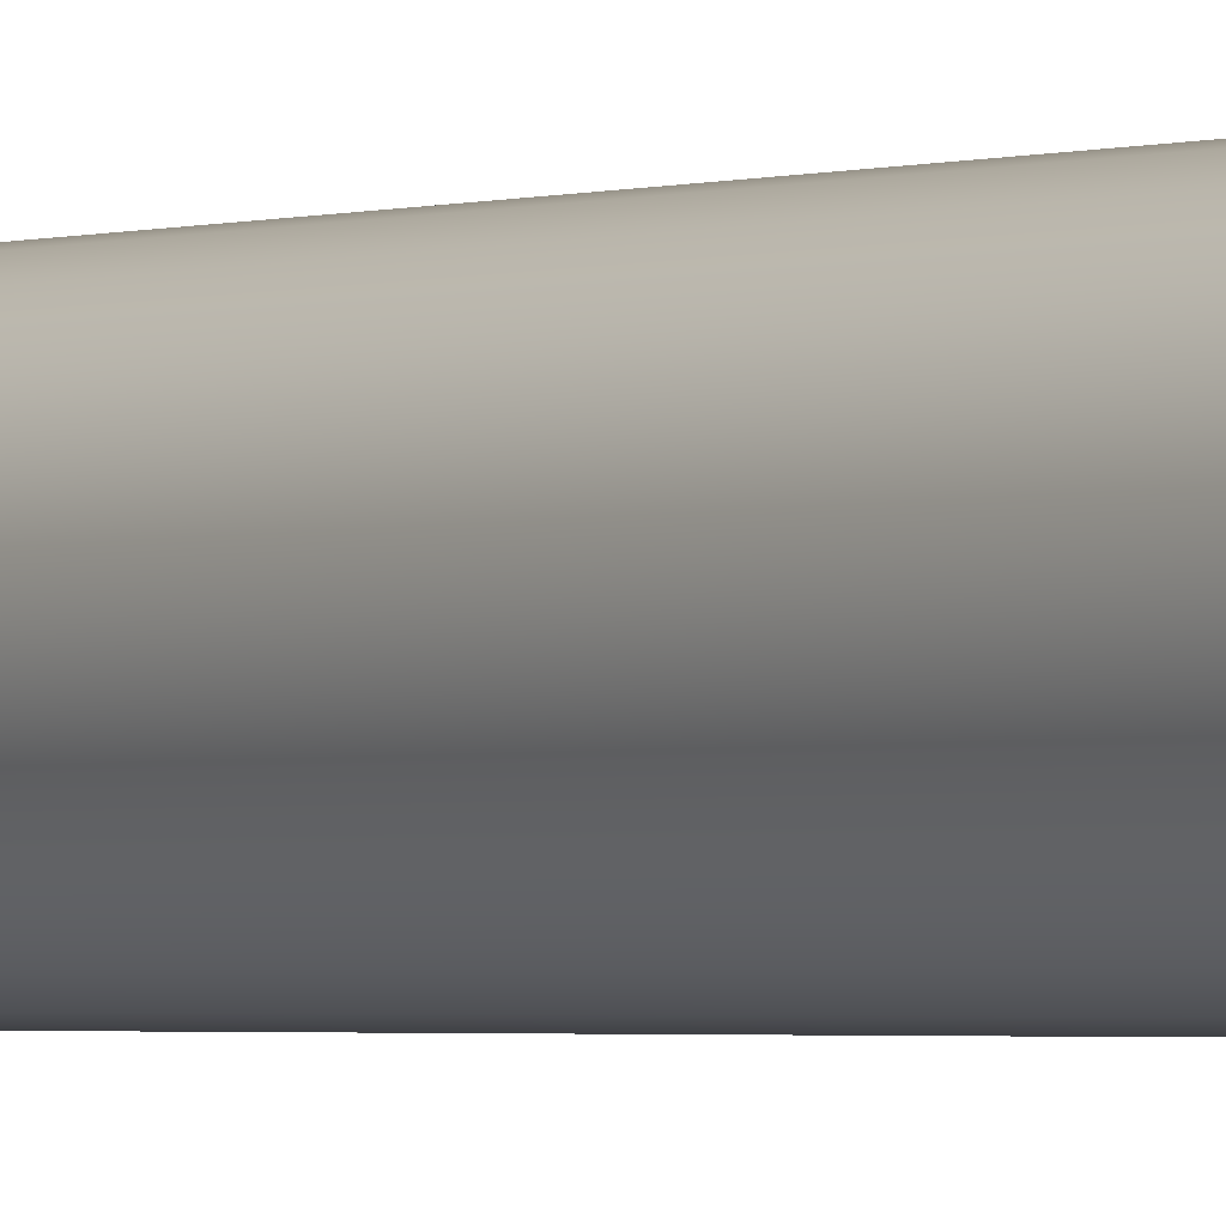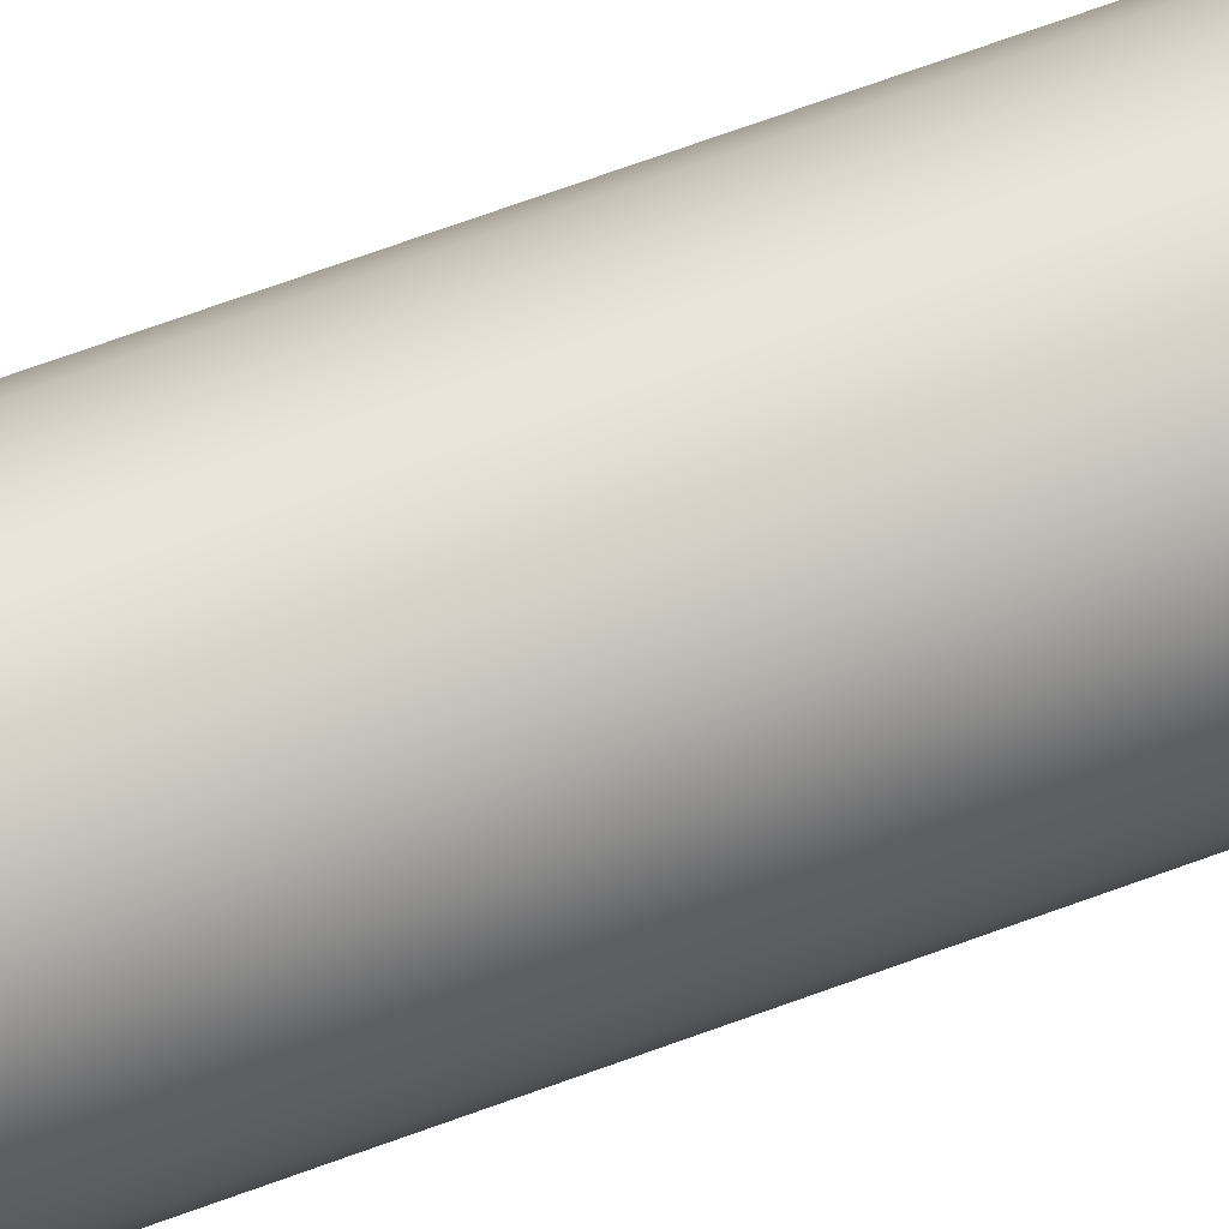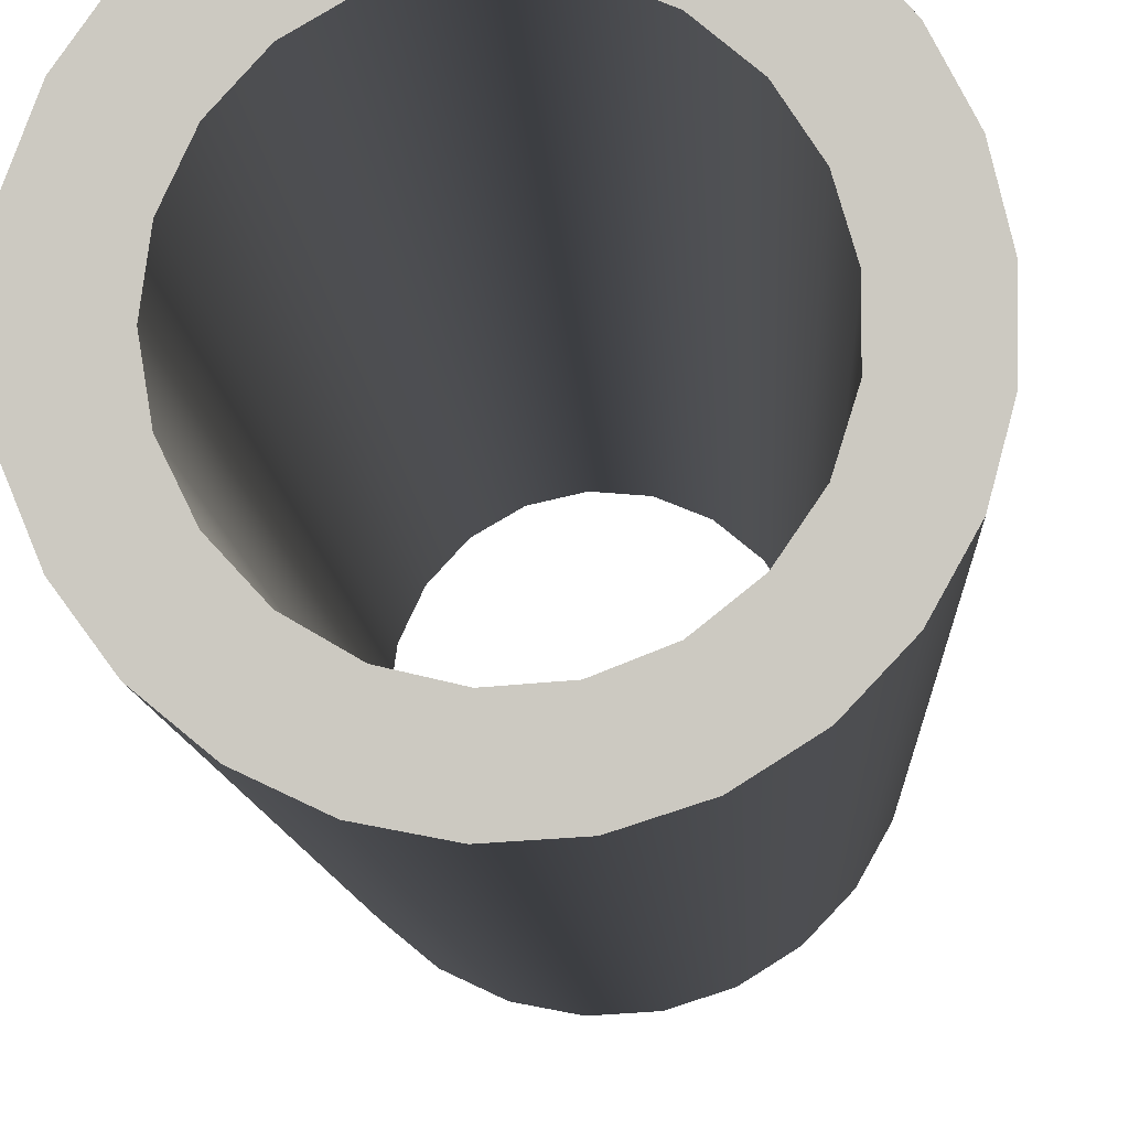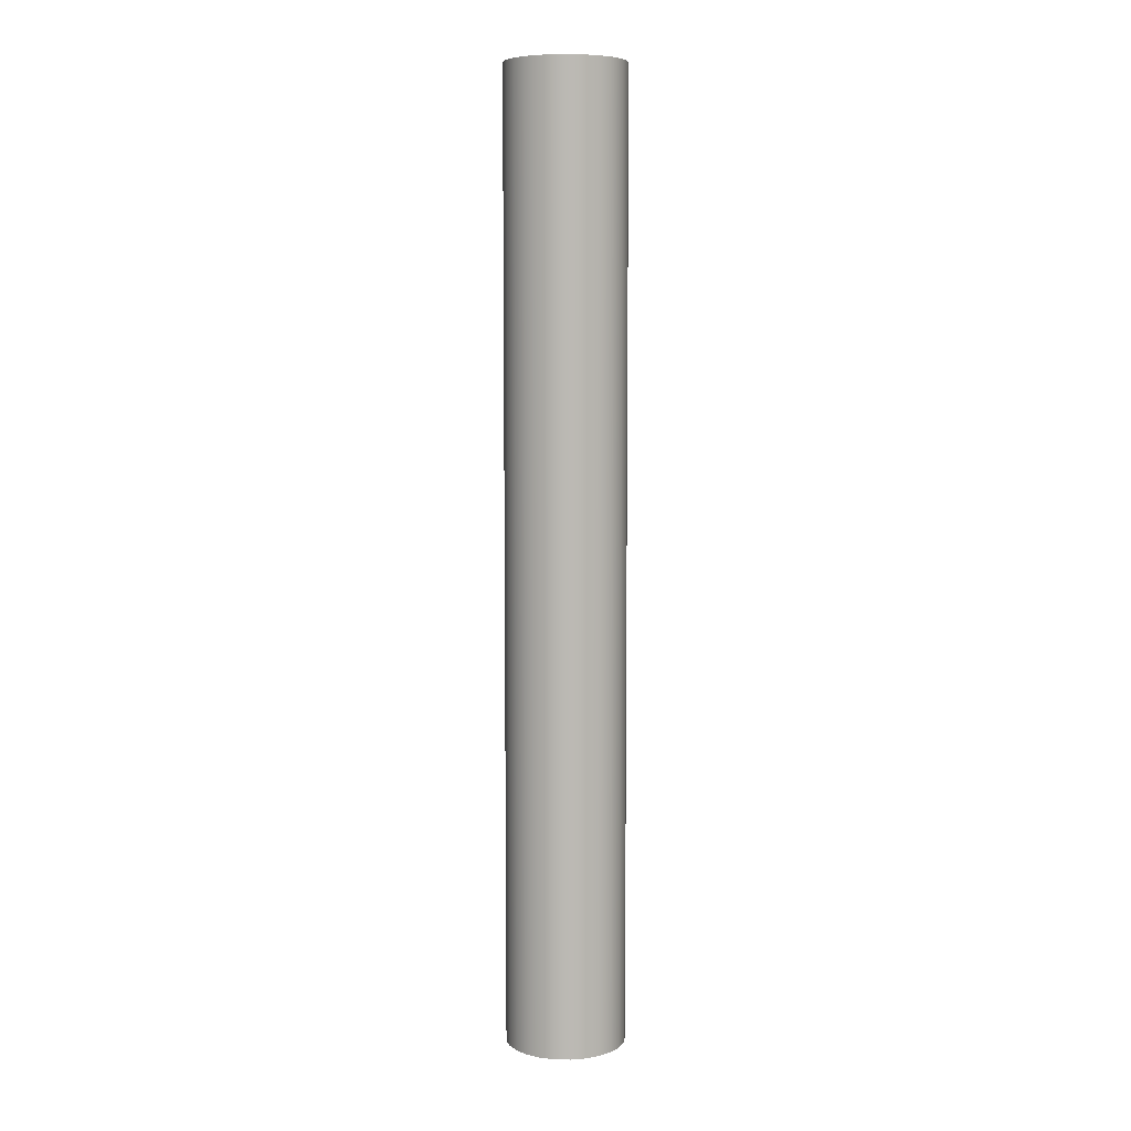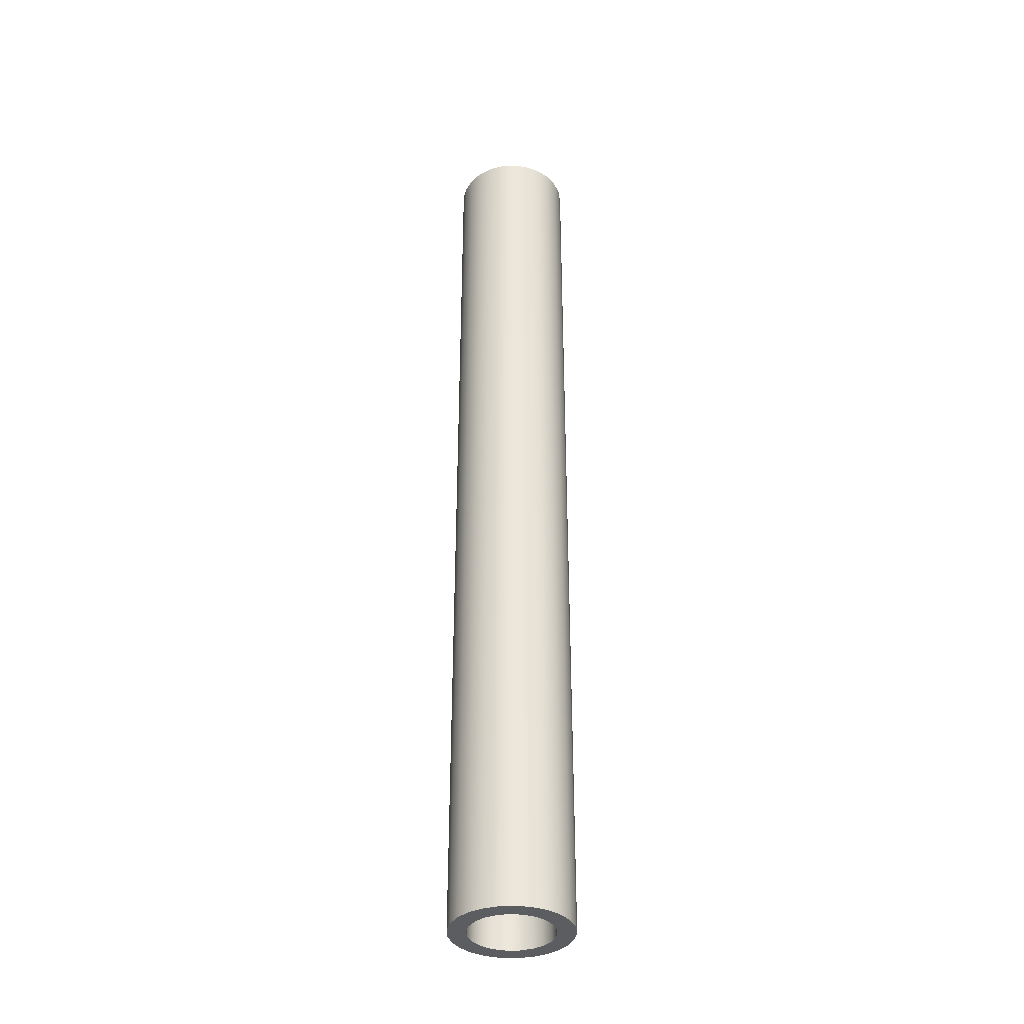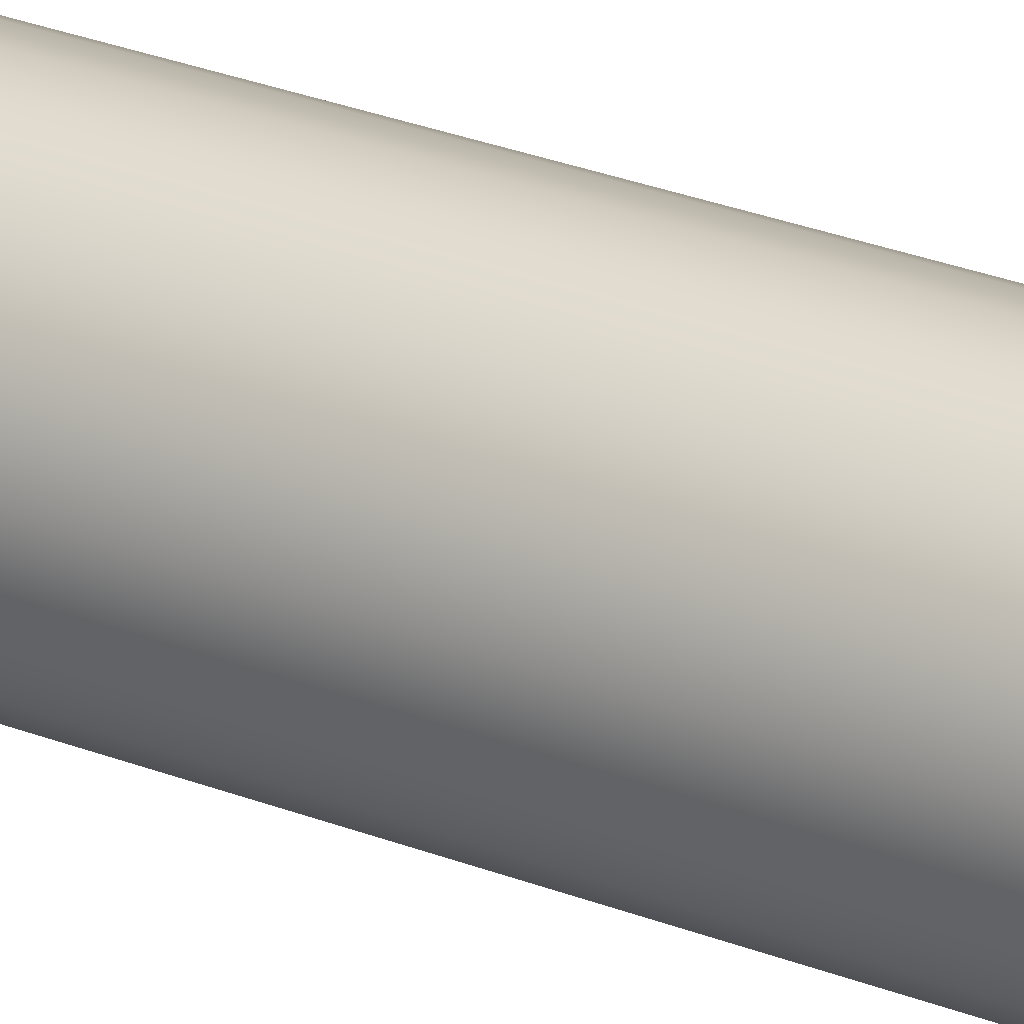
<metadata>
{"format":"obj","ext":"obj","renderer":"f3d","projection":"perspective","resolution":1024,"background":"white","views":[{"elev":-1.6,"azim":-35.3,"up":"+Z"},{"elev":65.1,"azim":69.3,"up":"+Z"},{"elev":-3.3,"azim":0.9,"up":"+Z"},{"elev":7.1,"azim":-95.1,"up":"+Y"},{"elev":-36.5,"azim":151.5,"up":"+Y"},{"elev":26.3,"azim":122.4,"up":"+Z"}]}
</metadata>
<code>
v -6.175 4 2.143e-17
v -6.167 4 0.05158
v -6.145 4 0.09858
v -6.109 4 0.1368
v -6.064 4 0.1629
v -6.013 4 0.1745
v -5.961 4 0.1706
v -5.912 4 0.1516
v -5.872 4 0.119
v -5.842 4 0.07593
v -5.827 4 0.02608
v -5.827 4 -0.02608
v -5.842 4 -0.07593
v -5.872 4 -0.119
v -5.912 4 -0.1516
v -5.961 4 -0.1706
v -6.013 4 -0.1745
v -6.064 4 -0.1629
v -6.109 4 -0.1368
v -6.145 4 -0.09858
v -6.167 4 -0.05158
v -6.175 0 2.143e-17
v -6.167 0 -0.05158
v -6.145 0 -0.09858
v -6.109 0 -0.1368
v -6.064 0 -0.1629
v -6.013 0 -0.1745
v -5.961 0 -0.1706
v -5.912 0 -0.1516
v -5.872 0 -0.119
v -5.842 0 -0.07593
v -5.827 0 -0.02608
v -5.827 0 0.02608
v -5.842 0 0.07593
v -5.872 0 0.119
v -5.912 0 0.1516
v -5.961 0 0.1706
v -6.013 0 0.1745
v -6.064 0 0.1629
v -6.109 0 0.1368
v -6.145 0 0.09858
v -6.167 0 0.05158
v -6.175 4 2.143e-17
v -6.175 0 2.143e-17
v -6.25 4 3.062e-17
v -6.242 4 -0.06217
v -6.219 4 -0.1204
v -6.182 4 -0.1711
v -6.134 4 -0.2111
v -6.077 4 -0.2378
v -6.016 4 -0.2495
v -5.953 4 -0.2456
v -5.894 4 -0.2262
v -5.841 4 -0.1926
v -5.798 4 -0.1469
v -5.768 4 -0.09203
v -5.752 4 -0.03133
v -5.752 4 0.03133
v -5.768 4 0.09203
v -5.798 4 0.1469
v -5.841 4 0.1926
v -5.894 4 0.2262
v -5.953 4 0.2456
v -6.016 4 0.2495
v -6.077 4 0.2378
v -6.134 4 0.2111
v -6.182 4 0.1711
v -6.219 4 0.1204
v -6.242 4 0.06217
v -6.25 0 3.062e-17
v -6.242 0 0.06217
v -6.219 0 0.1204
v -6.182 0 0.1711
v -6.134 0 0.2111
v -6.077 0 0.2378
v -6.016 0 0.2495
v -5.953 0 0.2456
v -5.894 0 0.2262
v -5.841 0 0.1926
v -5.798 0 0.1469
v -5.768 0 0.09203
v -5.752 0 0.03133
v -5.752 0 -0.03133
v -5.768 0 -0.09203
v -5.798 0 -0.1469
v -5.841 0 -0.1926
v -5.894 0 -0.2262
v -5.953 0 -0.2456
v -6.016 0 -0.2495
v -6.077 0 -0.2378
v -6.134 0 -0.2111
v -6.182 0 -0.1711
v -6.219 0 -0.1204
v -6.242 0 -0.06217
v -6.25 0 3.062e-17
v -6.25 4 3.062e-17
v -6.175 4 2.143e-17
v -6.167 4 -0.05158
v -6.145 4 -0.09858
v -6.109 4 -0.1368
v -6.064 4 -0.1629
v -6.013 4 -0.1745
v -5.961 4 -0.1706
v -5.912 4 -0.1516
v -5.872 4 -0.119
v -5.842 4 -0.07593
v -5.827 4 -0.02608
v -5.827 4 0.02608
v -5.842 4 0.07593
v -5.872 4 0.119
v -5.912 4 0.1516
v -5.961 4 0.1706
v -6.013 4 0.1745
v -6.064 4 0.1629
v -6.109 4 0.1368
v -6.145 4 0.09858
v -6.167 4 0.05158
v -6.25 4 3.062e-17
v -6.242 4 0.06217
v -6.219 4 0.1204
v -6.182 4 0.1711
v -6.134 4 0.2111
v -6.077 4 0.2378
v -6.016 4 0.2495
v -5.953 4 0.2456
v -5.894 4 0.2262
v -5.841 4 0.1926
v -5.798 4 0.1469
v -5.768 4 0.09203
v -5.752 4 0.03133
v -5.752 4 -0.03133
v -5.768 4 -0.09203
v -5.798 4 -0.1469
v -5.841 4 -0.1926
v -5.894 4 -0.2262
v -5.953 4 -0.2456
v -6.016 4 -0.2495
v -6.077 4 -0.2378
v -6.134 4 -0.2111
v -6.182 4 -0.1711
v -6.219 4 -0.1204
v -6.242 4 -0.06217
v -6.175 0 2.143e-17
v -6.167 0 0.05158
v -6.145 0 0.09858
v -6.109 0 0.1368
v -6.064 0 0.1629
v -6.013 0 0.1745
v -5.961 0 0.1706
v -5.912 0 0.1516
v -5.872 0 0.119
v -5.842 0 0.07593
v -5.827 0 0.02608
v -5.827 0 -0.02608
v -5.842 0 -0.07593
v -5.872 0 -0.119
v -5.912 0 -0.1516
v -5.961 0 -0.1706
v -6.013 0 -0.1745
v -6.064 0 -0.1629
v -6.109 0 -0.1368
v -6.145 0 -0.09858
v -6.167 0 -0.05158
v -6.25 0 3.062e-17
v -6.242 0 -0.06217
v -6.219 0 -0.1204
v -6.182 0 -0.1711
v -6.134 0 -0.2111
v -6.077 0 -0.2378
v -6.016 0 -0.2495
v -5.953 0 -0.2456
v -5.894 0 -0.2262
v -5.841 0 -0.1926
v -5.798 0 -0.1469
v -5.768 0 -0.09203
v -5.752 0 -0.03133
v -5.752 0 0.03133
v -5.768 0 0.09203
v -5.798 0 0.1469
v -5.841 0 0.1926
v -5.894 0 0.2262
v -5.953 0 0.2456
v -6.016 0 0.2495
v -6.077 0 0.2378
v -6.134 0 0.2111
v -6.182 0 0.1711
v -6.219 0 0.1204
v -6.242 0 0.06217
g 94d2df66-e2e2-11ea-bcf6-54bf646e7e1f
f 2 42 1
f 1 42 44
f 43 22 21
f 21 22 23
f 21 23 20
f 20 23 24
f 20 24 19
f 19 24 25
f 19 25 18
f 18 25 26
f 18 26 17
f 17 26 27
f 17 27 16
f 16 27 28
f 16 28 15
f 15 28 29
f 15 29 14
f 14 29 30
f 14 30 13
f 13 30 31
f 13 31 12
f 12 31 32
f 12 32 11
f 11 32 33
f 11 33 10
f 10 33 34
f 10 34 9
f 9 34 35
f 9 35 8
f 8 35 36
f 8 36 7
f 7 36 37
f 7 37 6
f 6 37 38
f 6 38 5
f 5 38 39
f 5 39 4
f 4 39 40
f 4 40 3
f 3 40 41
f 3 41 2
f 2 41 42
g 94dd8d9a-e2e2-11ea-8690-54bf646e7e1f
f 46 94 45
f 45 94 95
f 96 70 69
f 69 70 71
f 69 71 68
f 68 71 72
f 68 72 67
f 67 72 73
f 67 73 66
f 66 73 74
f 66 74 65
f 65 74 75
f 65 75 64
f 64 75 76
f 64 76 63
f 63 76 77
f 63 77 62
f 62 77 78
f 62 78 61
f 61 78 79
f 61 79 60
f 60 79 80
f 60 80 59
f 59 80 81
f 59 81 58
f 58 81 82
f 58 82 57
f 57 82 83
f 57 83 56
f 56 83 84
f 56 84 55
f 55 84 85
f 55 85 54
f 54 85 86
f 54 86 53
f 53 86 87
f 53 87 52
f 52 87 88
f 52 88 51
f 51 88 89
f 51 89 50
f 50 89 90
f 50 90 49
f 49 90 91
f 49 91 48
f 48 91 92
f 48 92 47
f 47 92 93
f 47 93 46
f 46 93 94
g 94e729be-e2e2-11ea-90db-54bf646e7e1f
f 98 142 97
f 97 142 118
f 97 118 119
f 142 98 141
f 141 98 99
f 141 99 140
f 140 99 100
f 140 100 139
f 139 100 101
f 139 101 138
f 138 101 102
f 138 102 137
f 137 102 136
f 136 102 103
f 136 103 135
f 135 103 104
f 135 104 134
f 134 104 105
f 134 105 133
f 133 105 106
f 133 106 132
f 132 106 107
f 132 107 131
f 131 107 130
f 130 107 108
f 130 108 129
f 129 108 109
f 129 109 128
f 128 109 110
f 128 110 127
f 127 110 111
f 127 111 126
f 126 111 112
f 126 112 125
f 125 112 113
f 125 113 124
f 124 113 123
f 123 113 114
f 123 114 122
f 122 114 115
f 122 115 121
f 121 115 116
f 121 116 120
f 120 116 117
f 120 117 119
f 119 117 97
g 94f0c63a-e2e2-11ea-8d6b-54bf646e7e1f
f 144 188 143
f 143 188 164
f 143 164 165
f 188 144 187
f 187 144 145
f 187 145 186
f 186 145 146
f 186 146 185
f 185 146 147
f 185 147 184
f 184 147 148
f 184 148 183
f 183 148 182
f 182 148 149
f 182 149 181
f 181 149 150
f 181 150 180
f 180 150 151
f 180 151 179
f 179 151 152
f 179 152 178
f 178 152 153
f 178 153 177
f 177 153 154
f 177 154 176
f 176 154 175
f 175 154 155
f 175 155 174
f 174 155 156
f 174 156 173
f 173 156 157
f 173 157 172
f 172 157 158
f 172 158 171
f 171 158 159
f 171 159 170
f 170 159 169
f 169 159 160
f 169 160 168
f 168 160 161
f 168 161 167
f 167 161 162
f 167 162 166
f 166 162 163
f 166 163 165
f 165 163 143

</code>
